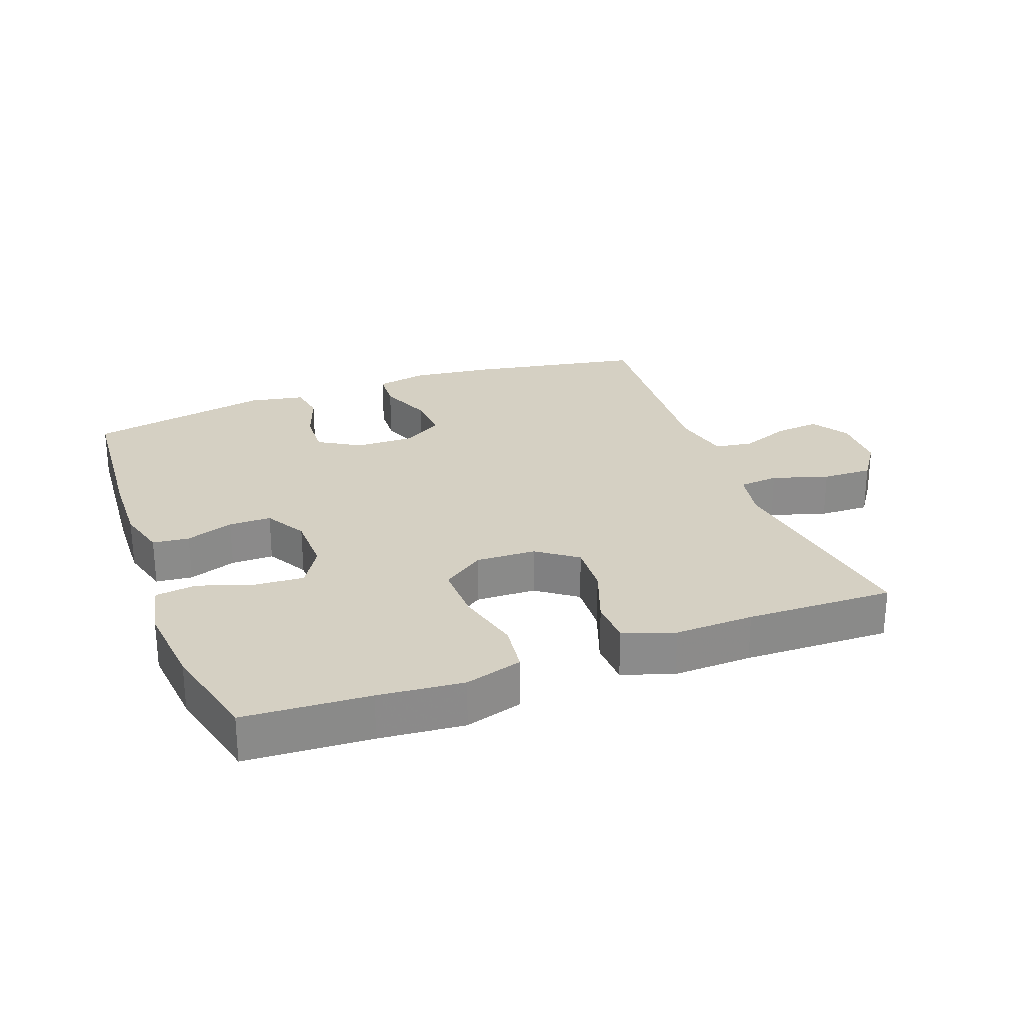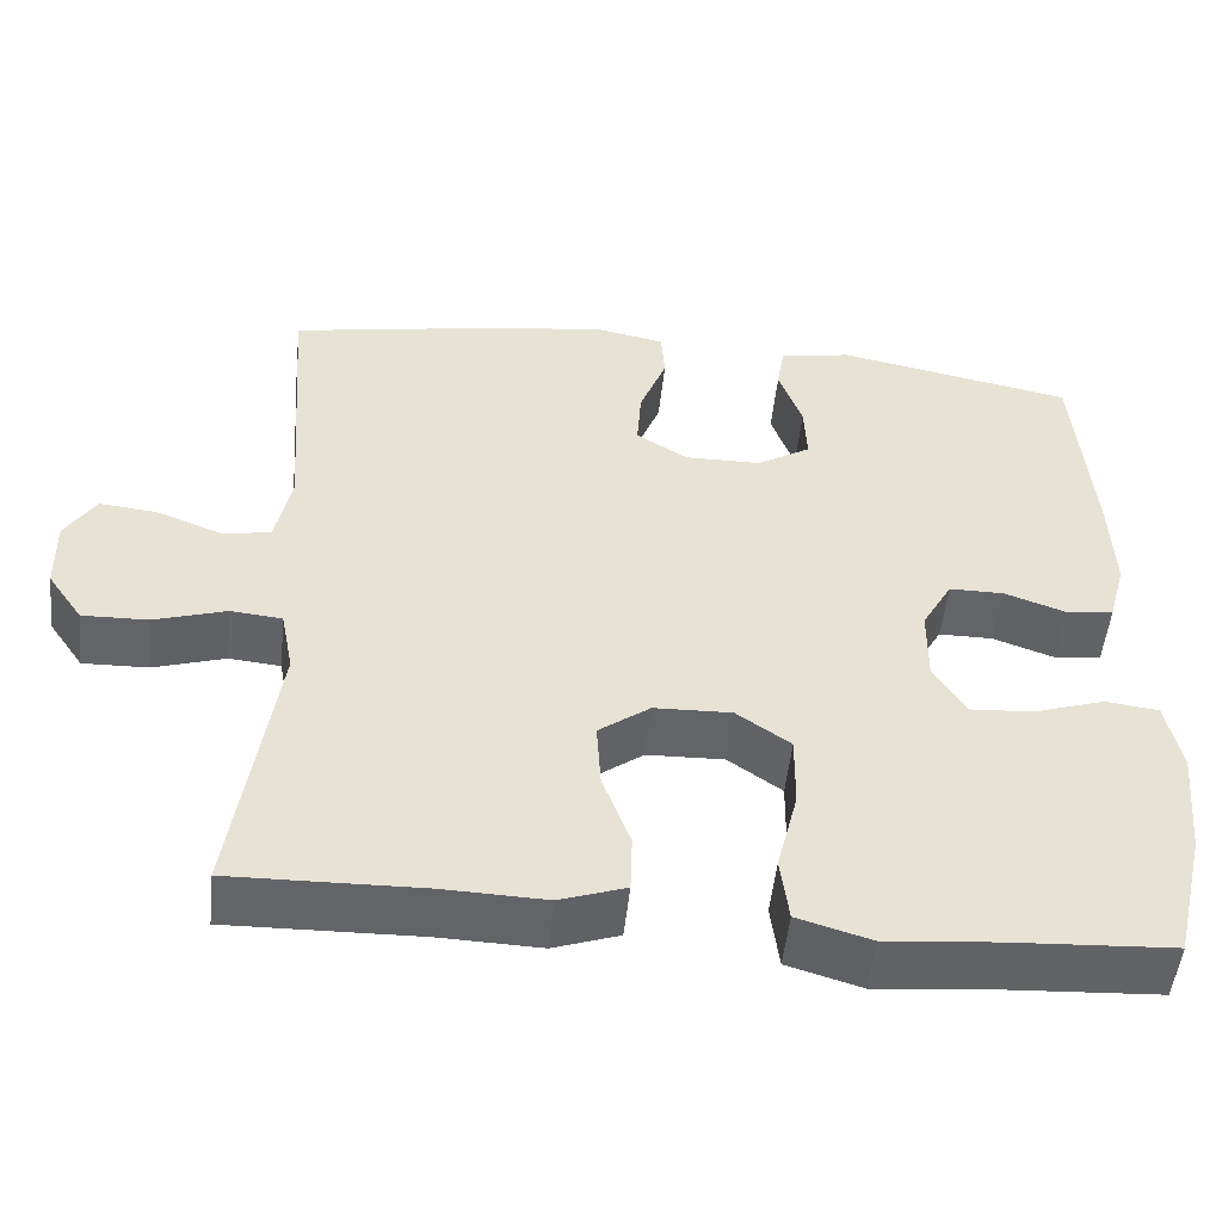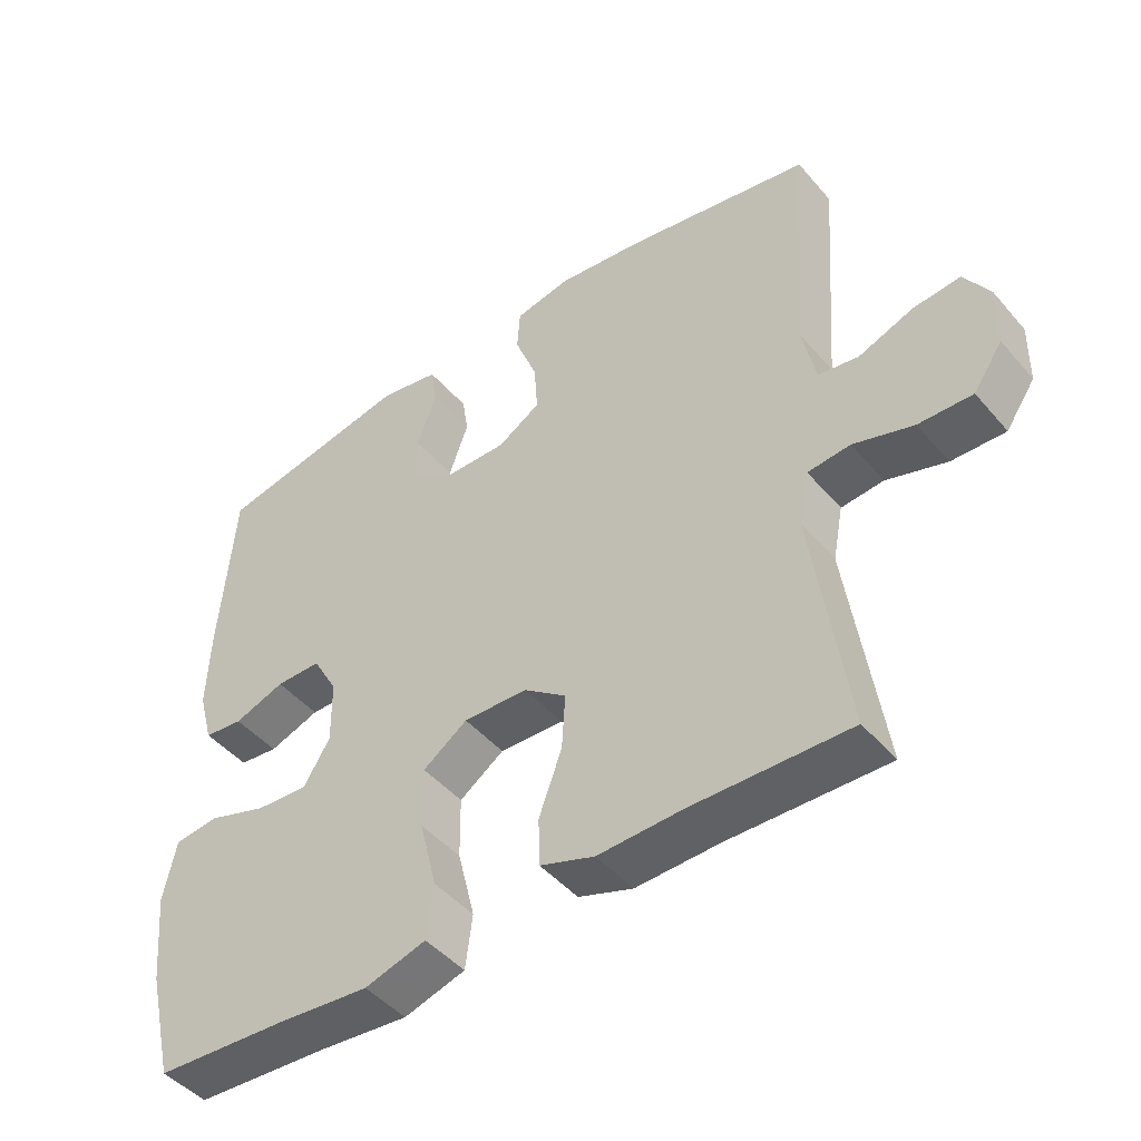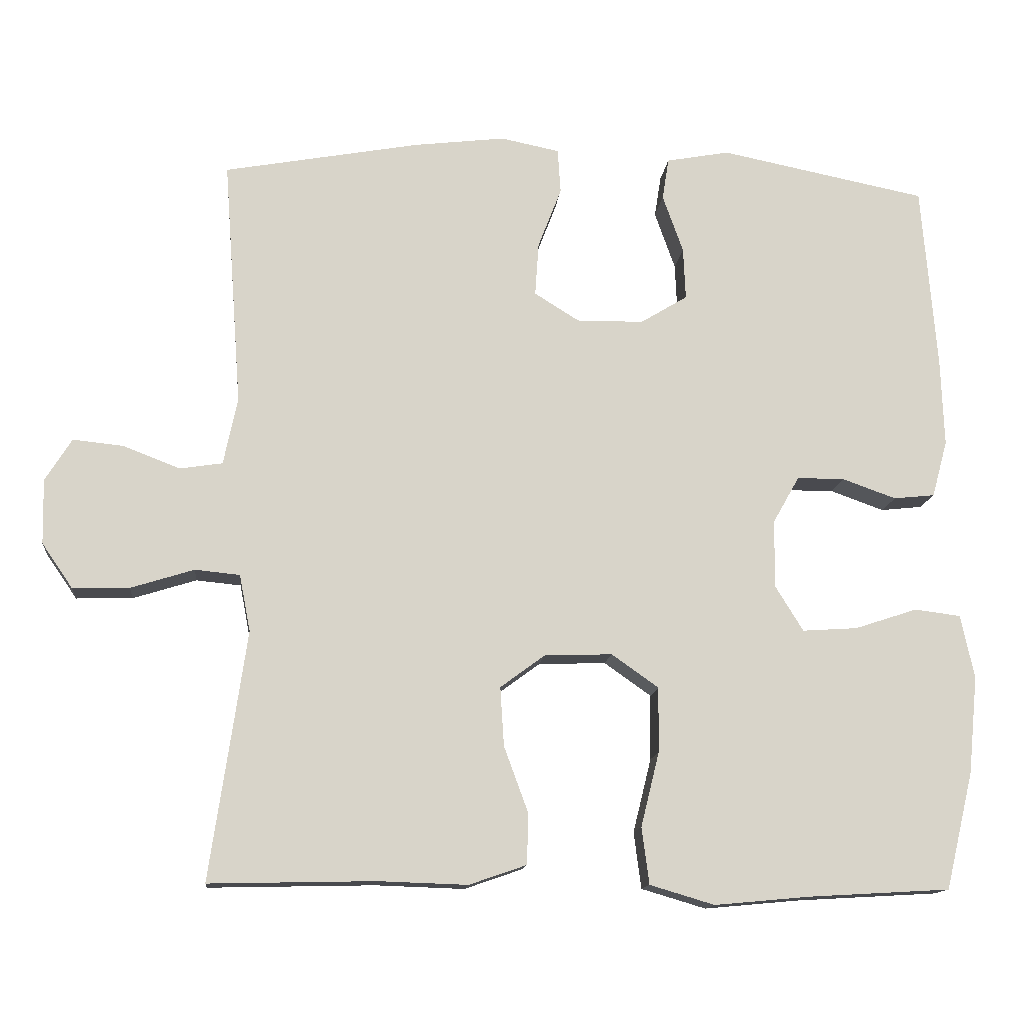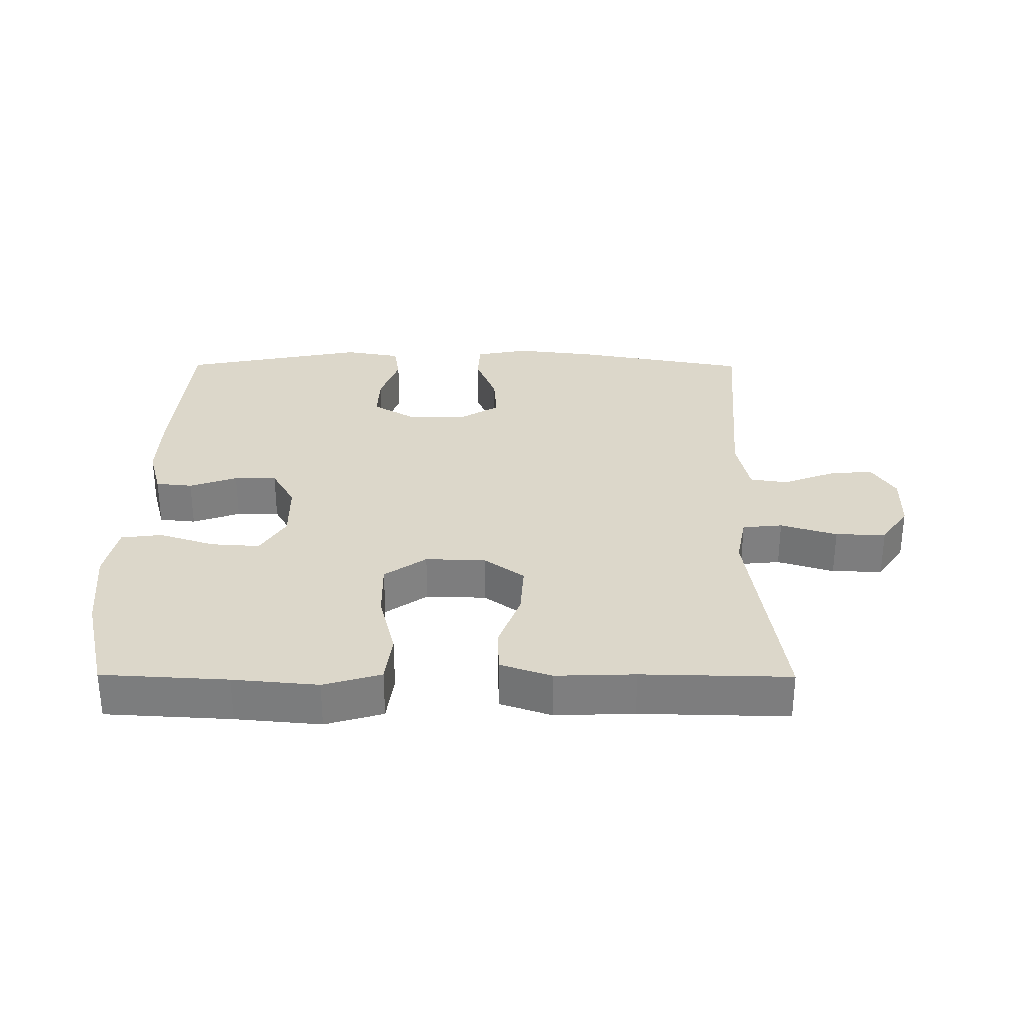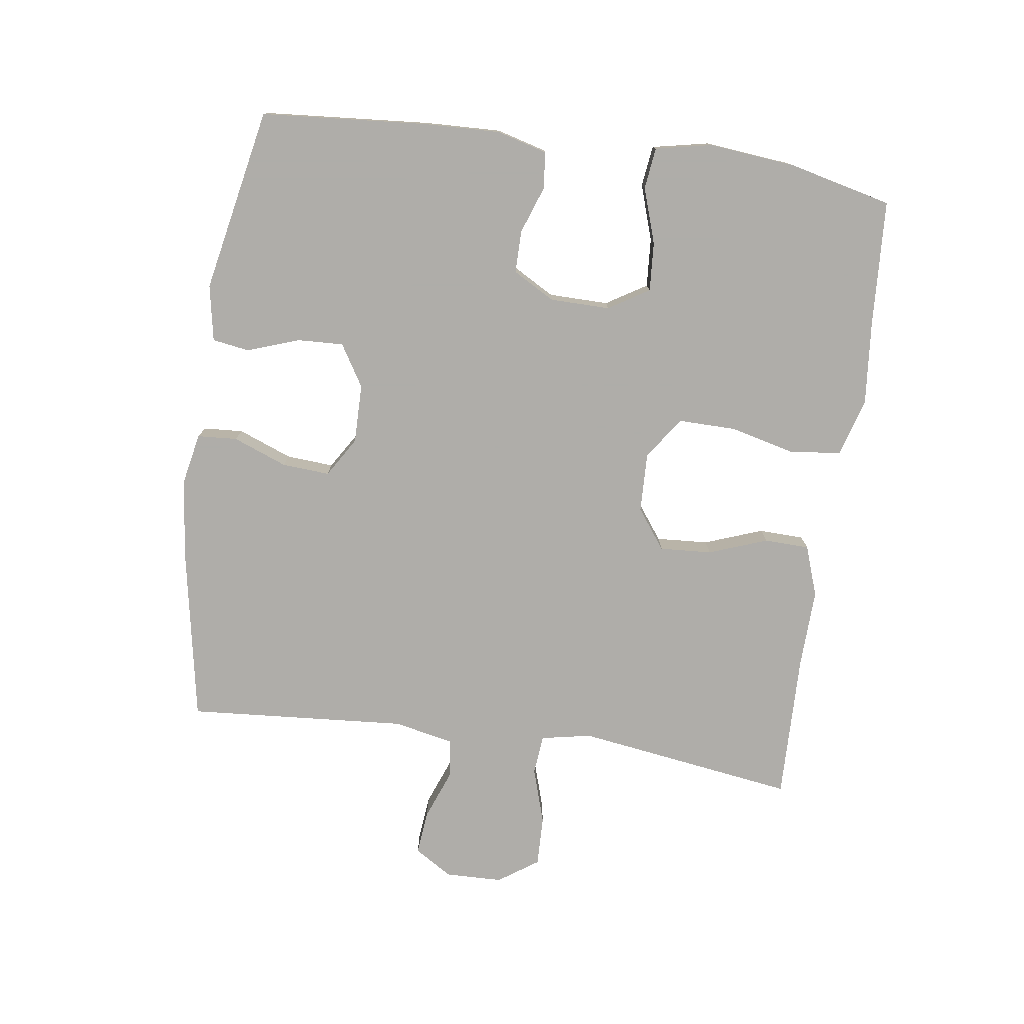
<metadata>
{"format":"obj","ext":"obj","renderer":"f3d","projection":"perspective","resolution":1024,"background":"white","views":[{"elev":26.3,"azim":159.5,"up":"+Y"},{"elev":-51.1,"azim":-6.0,"up":"+Z"},{"elev":-46.2,"azim":-142.0,"up":"+Z"},{"elev":-13.6,"azim":-5.8,"up":"+Z"},{"elev":30.6,"azim":-179.7,"up":"+Y"},{"elev":-77.2,"azim":82.0,"up":"+Y"}]}
</metadata>
<code>
v 0.5 0.07 -0.5
v 0.308 0.07 -0.511
v 0.178 0.07 -0.523
v 0.09 0.07 -0.497
v 0.08 0.07 -0.42
v 0.105 0.07 -0.319
v 0.106 0.07 -0.23
v 0.042 0.07 -0.185
v -0.05 0.07 -0.188
v -0.111 0.07 -0.233
v -0.106 0.07 -0.313
v -0.073 0.07 -0.403
v -0.075 0.07 -0.472
v -0.153 0.07 -0.499
v -0.274 0.07 -0.495
v -0.5 0.07 -0.5
v -0.468 0.07 -0.28
v -0.451 0.07 -0.162
v -0.466 0.07 -0.085
v -0.527 0.07 -0.079
v -0.613 0.07 -0.106
v -0.69 0.07 -0.108
v -0.732 0.07 -0.047
v -0.734 0.07 0.041
v -0.698 0.07 0.099
v -0.63 0.07 0.092
v -0.552 0.07 0.062
v -0.494 0.07 0.071
v -0.475 0.07 0.162
v -0.5 0.07 0.5
v -0.233 0.07 0.549
v -0.109 0.07 0.564
v -0.029 0.07 0.548
v -0.025 0.07 0.487
v -0.057 0.07 0.404
v -0.062 0.07 0.331
v -0.001 0.07 0.293
v 0.09 0.07 0.294
v 0.154 0.07 0.333
v 0.151 0.07 0.404
v 0.123 0.07 0.483
v 0.132 0.07 0.54
v 0.218 0.07 0.556
v 0.5 0.07 0.5
v 0.52 0.07 0.246
v 0.524 0.07 0.128
v 0.503 0.07 0.051
v 0.447 0.07 0.045
v 0.374 0.07 0.071
v 0.309 0.07 0.071
v 0.273 0.07 0.007
v 0.272 0.07 -0.085
v 0.31 0.07 -0.147
v 0.385 0.07 -0.142
v 0.47 0.07 -0.114
v 0.533 0.07 -0.122
v 0.551 0.07 -0.209
v 0.538 0.07 -0.341
v 0.5 0 -0.5
v 0.308 0 -0.511
v 0.178 0 -0.523
v 0.09 0 -0.497
v 0.08 0 -0.42
v 0.105 0 -0.319
v 0.106 0 -0.23
v 0.042 0 -0.185
v -0.05 0 -0.188
v -0.111 0 -0.233
v -0.106 0 -0.313
v -0.073 0 -0.403
v -0.075 0 -0.472
v -0.153 0 -0.499
v -0.274 0 -0.495
v -0.5 0 -0.5
v -0.468 0 -0.28
v -0.451 0 -0.162
v -0.466 0 -0.085
v -0.527 0 -0.079
v -0.613 0 -0.106
v -0.69 0 -0.108
v -0.732 0 -0.047
v -0.734 0 0.041
v -0.698 0 0.099
v -0.63 0 0.092
v -0.552 0 0.062
v -0.494 0 0.071
v -0.475 0 0.162
v -0.5 0 0.5
v -0.233 0 0.549
v -0.109 0 0.564
v -0.029 0 0.548
v -0.025 0 0.487
v -0.057 0 0.404
v -0.062 0 0.331
v -0.001 0 0.293
v 0.09 0 0.294
v 0.154 0 0.333
v 0.151 0 0.404
v 0.123 0 0.483
v 0.132 0 0.54
v 0.218 0 0.556
v 0.5 0 0.5
v 0.52 0 0.246
v 0.524 0 0.128
v 0.503 0 0.051
v 0.447 0 0.045
v 0.374 0 0.071
v 0.309 0 0.071
v 0.273 0 0.007
v 0.272 0 -0.085
v 0.31 0 -0.147
v 0.385 0 -0.142
v 0.47 0 -0.114
v 0.533 0 -0.122
v 0.551 0 -0.209
v 0.538 0 -0.341
f 58 1 2
f 57 58 2
f 56 57 2
f 55 56 2
f 54 55 2
f 4 5 6
f 3 4 6
f 2 3 6
f 54 2 6
f 53 54 6
f 52 53 6 7
f 51 52 7 8
f 50 51 8 9
f 47 48 49
f 46 47 49
f 45 46 49
f 44 45 49
f 43 44 49
f 42 43 49
f 41 42 49
f 40 41 49
f 39 40 49 50
f 38 39 50 9
f 33 34 35
f 32 33 35
f 31 32 35
f 30 31 35
f 29 30 35
f 28 29 35 36
f 25 26 27
f 24 25 27
f 23 24 27
f 22 23 27
f 21 22 27
f 20 21 27
f 19 20 27 28
f 28 36 37
f 19 28 37
f 18 19 37
f 15 16 17
f 15 17 18
f 14 15 18
f 13 14 18
f 12 13 18
f 11 12 18
f 38 9 10
f 37 38 10
f 18 37 10
f 10 11 18
f 60 59 116
f 60 116 115
f 60 115 114
f 60 114 113
f 60 113 112
f 64 63 62
f 64 62 61
f 64 61 60
f 64 60 112
f 64 112 111
f 65 64 111 110
f 66 65 110 109
f 67 66 109 108
f 107 106 105
f 107 105 104
f 107 104 103
f 107 103 102
f 107 102 101
f 107 101 100
f 107 100 99
f 107 99 98
f 108 107 98 97
f 67 108 97 96
f 93 92 91
f 93 91 90
f 93 90 89
f 93 89 88
f 93 88 87
f 94 93 87 86
f 85 84 83
f 85 83 82
f 85 82 81
f 85 81 80
f 85 80 79
f 85 79 78
f 86 85 78 77
f 95 94 86
f 95 86 77
f 95 77 76
f 75 74 73
f 76 75 73
f 76 73 72
f 76 72 71
f 76 71 70
f 76 70 69
f 68 67 96
f 68 96 95
f 68 95 76
f 76 69 68
f 1 59 60 2
f 2 60 61 3
f 3 61 62 4
f 4 62 63 5
f 5 63 64 6
f 6 64 65 7
f 7 65 66 8
f 8 66 67 9
f 9 67 68 10
f 10 68 69 11
f 11 69 70 12
f 12 70 71 13
f 13 71 72 14
f 14 72 73 15
f 15 73 74 16
f 16 74 75 17
f 17 75 76 18
f 18 76 77 19
f 19 77 78 20
f 20 78 79 21
f 21 79 80 22
f 22 80 81 23
f 23 81 82 24
f 24 82 83 25
f 25 83 84 26
f 26 84 85 27
f 27 85 86 28
f 28 86 87 29
f 29 87 88 30
f 30 88 89 31
f 31 89 90 32
f 32 90 91 33
f 33 91 92 34
f 34 92 93 35
f 35 93 94 36
f 36 94 95 37
f 37 95 96 38
f 38 96 97 39
f 39 97 98 40
f 40 98 99 41
f 41 99 100 42
f 42 100 101 43
f 43 101 102 44
f 44 102 103 45
f 45 103 104 46
f 46 104 105 47
f 47 105 106 48
f 48 106 107 49
f 49 107 108 50
f 50 108 109 51
f 51 109 110 52
f 52 110 111 53
f 53 111 112 54
f 54 112 113 55
f 55 113 114 56
f 56 114 115 57
f 57 115 116 58
f 58 116 59 1

</code>
